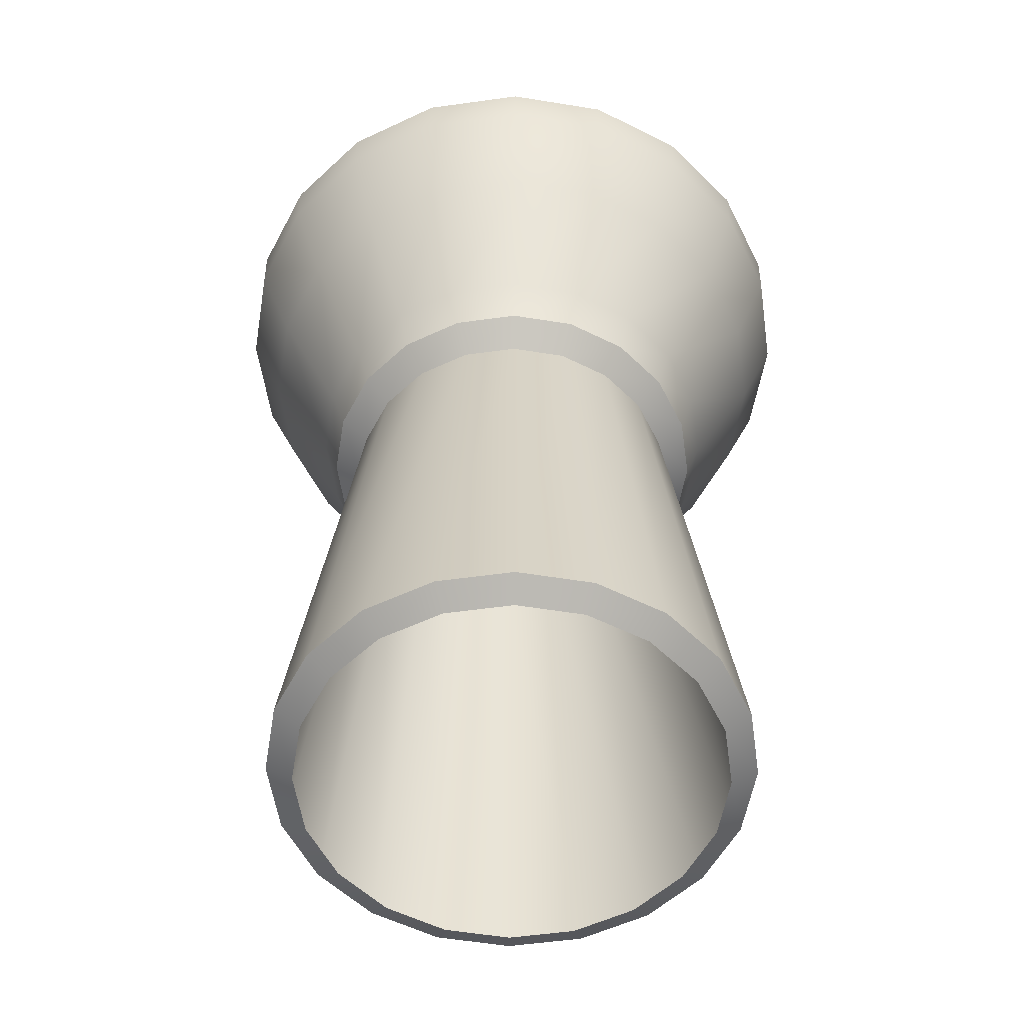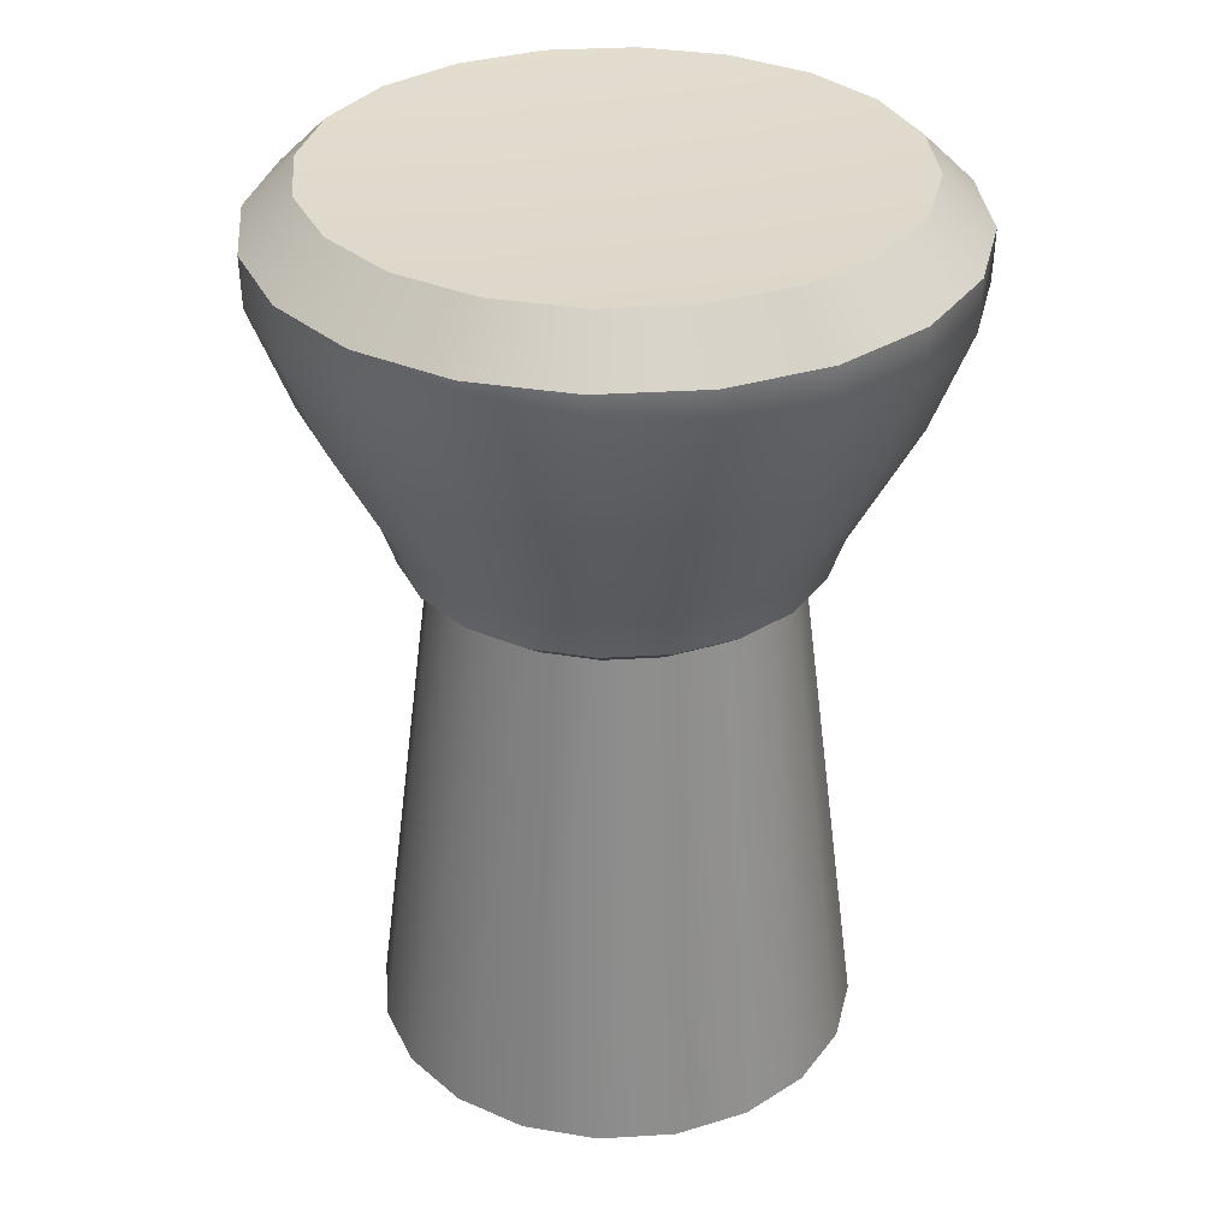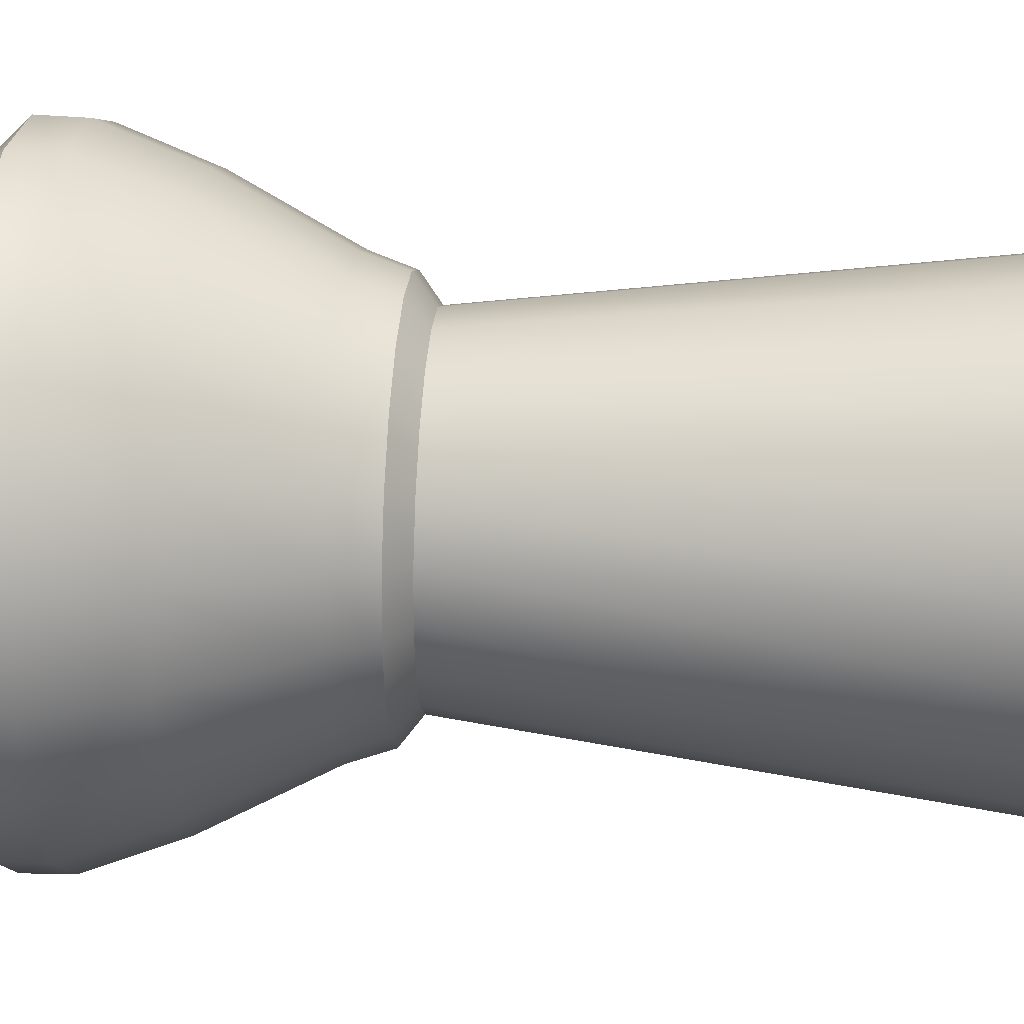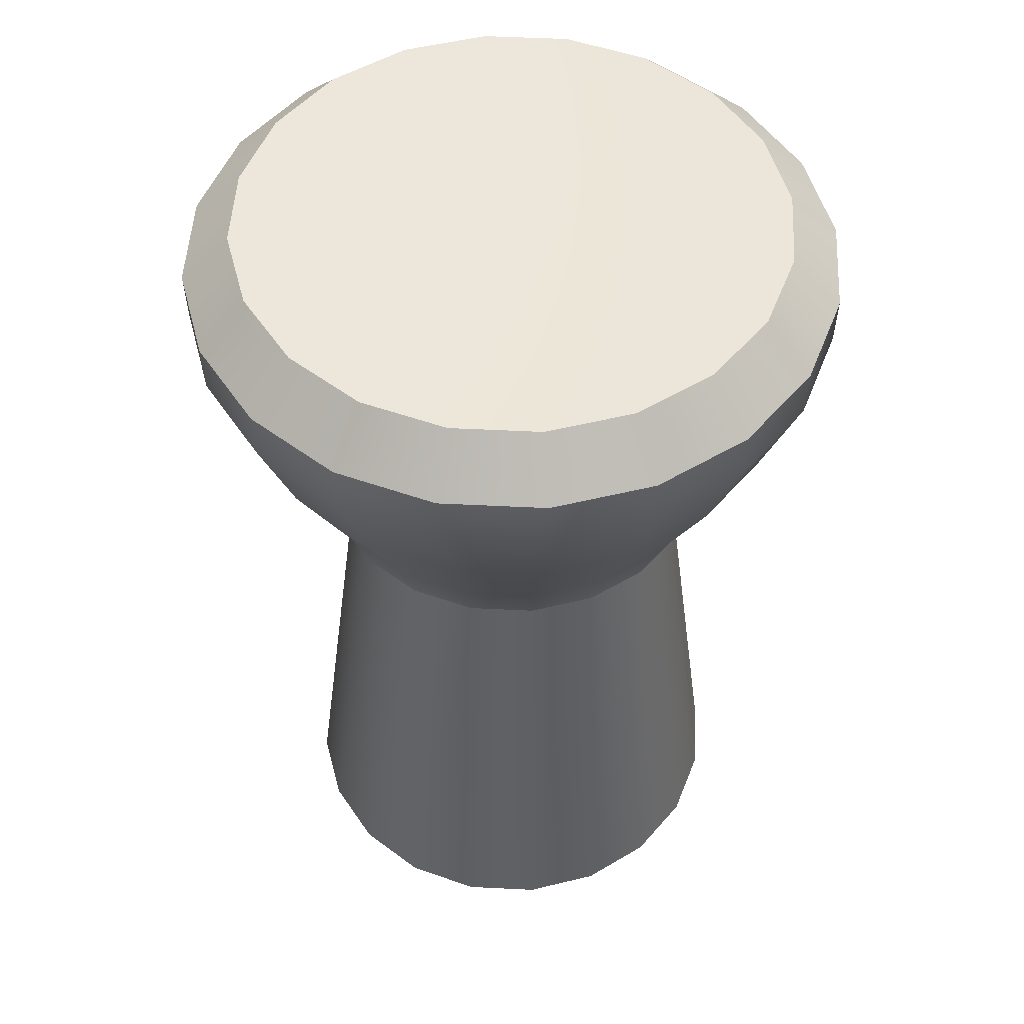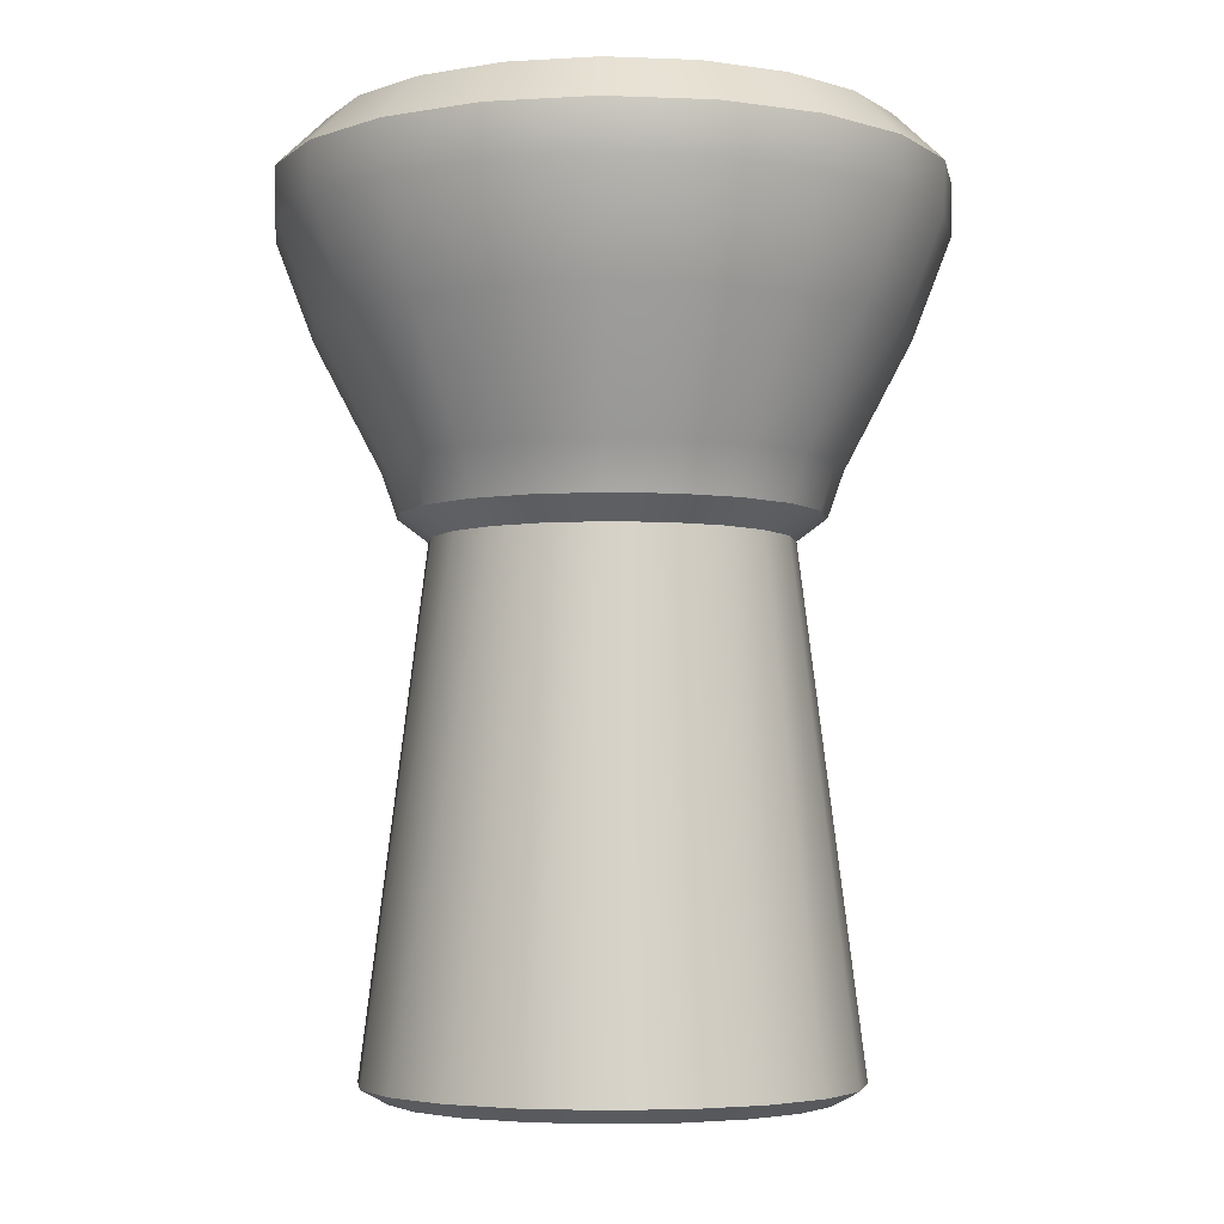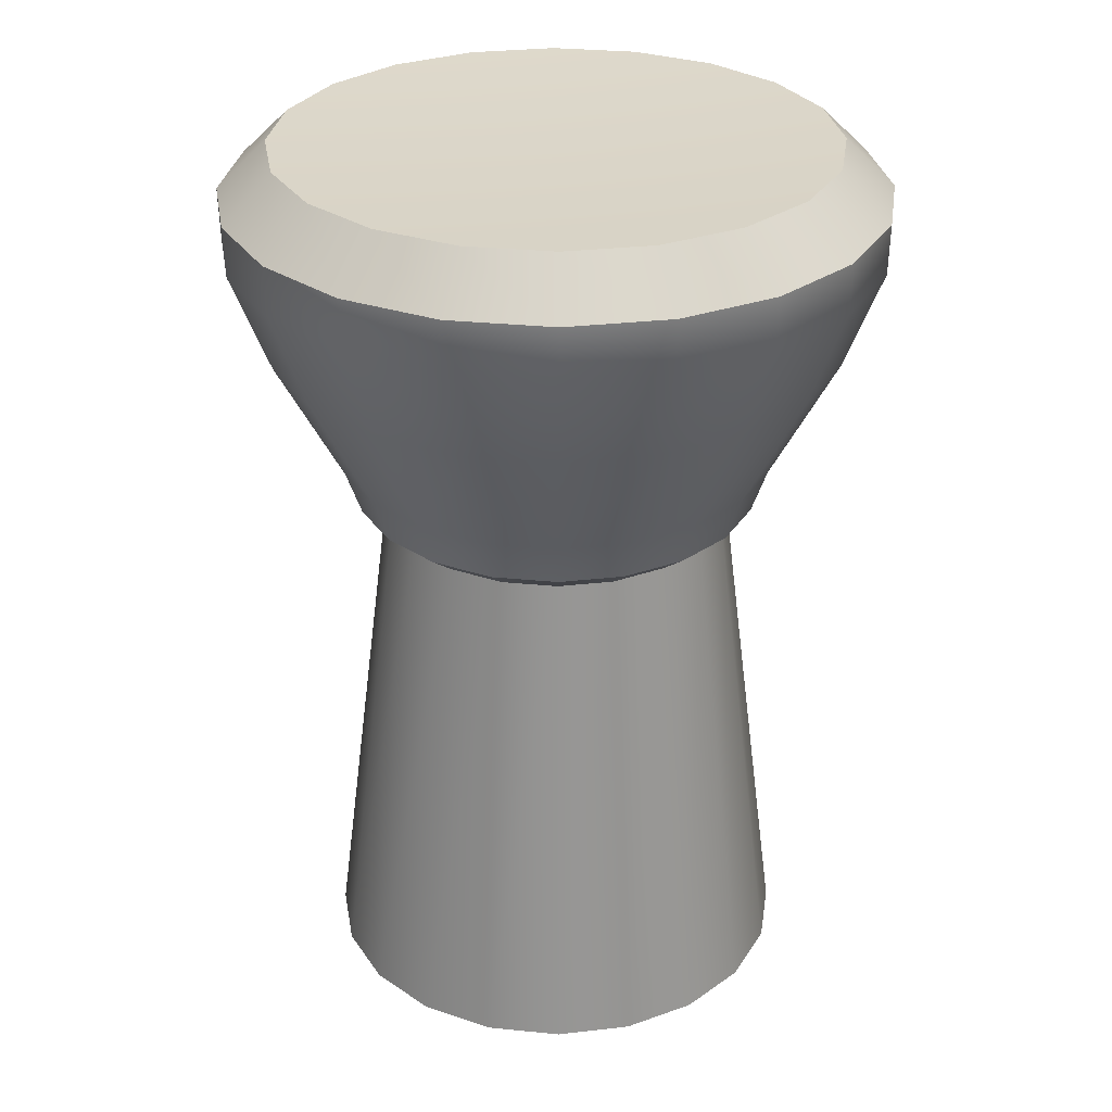
<metadata>
{"format":"obj","ext":"obj","renderer":"f3d","projection":"perspective","resolution":1024,"background":"white","views":[{"elev":-55.4,"azim":53.3,"up":"+Y"},{"elev":32.8,"azim":-13.9,"up":"+Y"},{"elev":32.7,"azim":-85.8,"up":"+Z"},{"elev":51.2,"azim":48.1,"up":"+Y"},{"elev":-4.6,"azim":1.9,"up":"+Y"},{"elev":29.8,"azim":-0.6,"up":"+Y"}]}
</metadata>
<code>
g default
v -0 2.414 -0
v 0.5522 1.589 -0.1794
v 0.4697 1.589 -0.3413
v 0.3413 1.589 -0.4697
v 0.1794 1.589 -0.5522
v -0 1.589 -0.5806
v -0.1794 1.589 -0.5522
v -0.3413 1.589 -0.4697
v -0.4697 1.589 -0.3413
v -0.5522 1.589 -0.1794
v -0.5806 1.589 -0
v -0.5522 1.589 0.1794
v -0.4697 1.589 0.3413
v -0.3413 1.589 0.4697
v -0.1794 1.589 0.5522
v -0 1.589 0.5806
v 0.1794 1.589 0.5522
v 0.3413 1.589 0.4697
v 0.4697 1.589 0.3413
v 0.5522 1.589 0.1794
v 0.5806 1.589 -0
v 0.7175 1.92 -0.2331
v 0.6103 1.92 -0.4434
v 0.4434 1.92 -0.6103
v 0.2331 1.92 -0.7175
v -0 1.92 -0.7544
v -0.2331 1.92 -0.7175
v -0.4434 1.92 -0.6103
v -0.6103 1.92 -0.4434
v -0.7175 1.92 -0.2331
v -0.7544 1.92 -0
v -0.7175 1.92 0.2331
v -0.6103 1.92 0.4434
v -0.4434 1.92 0.6103
v -0.2331 1.92 0.7175
v -0 1.92 0.7544
v 0.2331 1.92 0.7175
v 0.4434 1.92 0.6103
v 0.6103 1.92 0.4434
v 0.7175 1.92 0.2331
v 0.7544 1.92 -0
v 0.513 1.471 -0.1667
v 0.4364 1.471 -0.3171
v 0.3171 1.471 -0.4364
v 0.1667 1.471 -0.513
v -0 1.471 -0.5394
v -0.1667 1.471 -0.513
v -0.3171 1.471 -0.4364
v -0.4364 1.471 -0.3171
v -0.513 1.471 -0.1667
v -0.5394 1.471 -0
v -0.513 1.471 0.1667
v -0.4364 1.471 0.3171
v -0.3171 1.471 0.4364
v -0.1667 1.471 0.513
v -0 1.471 0.5394
v 0.1667 1.471 0.513
v 0.3171 1.471 0.4364
v 0.4364 1.471 0.3171
v 0.513 1.471 0.1667
v 0.5394 1.471 -0
v 0.8127 2.182 -0.2641
v 0.8545 2.182 -0
v 0.8127 2.182 0.2641
v 0.6913 2.182 0.5023
v 0.5023 2.182 0.6913
v 0.2641 2.182 0.8127
v -0 2.182 0.8545
v -0.2641 2.182 0.8127
v -0.5023 2.182 0.6913
v -0.6913 2.182 0.5023
v -0.8127 2.182 0.2641
v -0.8545 2.182 -0
v -0.8127 2.182 -0.2641
v -0.6913 2.182 -0.5023
v -0.5023 2.182 -0.6913
v -0.2641 2.182 -0.8127
v -0 2.182 -0.8545
v 0.2641 2.182 -0.8127
v 0.5023 2.182 -0.6913
v 0.6913 2.182 -0.5023
v 0.6927 2.44 -0.2251
v 0.8159 2.314 -0.2651
v 0.5893 2.44 -0.4281
v 0.694 2.314 -0.5042
v 0.4281 2.44 -0.5893
v 0.5042 2.314 -0.694
v 0.2251 2.44 -0.6927
v 0.2651 2.314 -0.8159
v 0 2.44 -0.7284
v -0 2.314 -0.8578
v -0.2251 2.44 -0.6927
v -0.2651 2.314 -0.8159
v -0.4281 2.44 -0.5893
v -0.5042 2.314 -0.694
v -0.5893 2.44 -0.4281
v -0.694 2.314 -0.5042
v -0.6927 2.44 -0.2251
v -0.8159 2.314 -0.2651
v -0.7284 2.44 -0
v -0.8578 2.314 -0
v -0.6927 2.44 0.2251
v -0.8159 2.314 0.2651
v -0.5893 2.44 0.4281
v -0.694 2.314 0.5042
v -0.4281 2.44 0.5893
v -0.5042 2.314 0.694
v -0.2251 2.44 0.6927
v -0.2651 2.314 0.8159
v -0 2.44 0.7284
v -0 2.314 0.8578
v 0.2251 2.44 0.6927
v 0.2651 2.314 0.8159
v 0.4281 2.44 0.5893
v 0.5042 2.314 0.694
v 0.5893 2.44 0.4281
v 0.694 2.314 0.5042
v 0.6927 2.44 0.2251
v 0.8159 2.314 0.2651
v 0.7284 2.44 -0
v 0.8578 2.314 -0
v 0.4388 1.413 -0.1426
v 0.3732 1.413 -0.2712
v 0.4614 1.413 -0
v 0.4388 1.413 0.1426
v 0.3732 1.413 0.2712
v 0.2712 1.413 0.3732
v 0.1426 1.413 0.4388
v -0 1.413 0.4614
v -0.1426 1.413 0.4388
v -0.2712 1.413 0.3732
v -0.3732 1.413 0.2712
v -0.4388 1.413 0.1426
v -0.4614 1.413 -0
v -0.4388 1.413 -0.1426
v -0.3732 1.413 -0.2712
v -0.2712 1.413 -0.3732
v -0.1426 1.413 -0.4388
v -0 1.413 -0.4614
v 0.1426 1.413 -0.4388
v 0.2712 1.413 -0.3732
v 0.5984 0.07327 -0.1944
v 0.509 0.07327 -0.3698
v 0.6291 0.07327 0
v 0.5984 0.07327 0.1944
v 0.509 0.07327 0.3698
v 0.3698 0.07327 0.509
v 0.1944 0.07327 0.5984
v -0 0.07327 0.6291
v -0.1944 0.07327 0.5984
v -0.3698 0.07327 0.509
v -0.509 0.07327 0.3698
v -0.5984 0.07327 0.1944
v -0.6291 0.07327 0
v -0.5984 0.07327 -0.1944
v -0.509 0.07327 -0.3698
v -0.3698 0.07327 -0.509
v -0.1944 0.07327 -0.5984
v -0 0.07327 -0.6291
v 0.1944 0.07327 -0.5984
v 0.3698 0.07327 -0.509
v 0.5312 0.03532 -0.1726
v 0.4519 0.03532 -0.3283
v 0.5585 0.03532 0
v 0.5312 0.03532 0.1726
v 0.4519 0.03532 0.3283
v 0.3283 0.03532 0.4519
v 0.1726 0.03532 0.5312
v -0 0.03532 0.5585
v -0.1726 0.03532 0.5312
v -0.3283 0.03532 0.4519
v -0.4519 0.03532 0.3283
v -0.5312 0.03532 0.1726
v -0.5585 0.03532 0
v -0.5312 0.03532 -0.1726
v -0.4519 0.03532 -0.3283
v -0.3283 0.03532 -0.4519
v -0.1726 0.03532 -0.5312
v -0 0.03532 -0.5585
v 0.1726 0.03532 -0.5312
v 0.3283 0.03532 -0.4519
g pCylinder1
f 22 23 81 62
f 23 24 80 81
f 24 25 79 80
f 25 26 78 79
f 26 27 77 78
f 27 28 76 77
f 28 29 75 76
f 29 30 74 75
f 30 31 73 74
f 31 32 72 73
f 32 33 71 72
f 33 34 70 71
f 34 35 69 70
f 35 36 68 69
f 36 37 67 68
f 37 38 66 67
f 38 39 65 66
f 39 40 64 65
f 40 41 63 64
f 41 22 62 63
f 42 43 3 2
f 43 44 4 3
f 44 45 5 4
f 45 46 6 5
f 46 47 7 6
f 47 48 8 7
f 48 49 9 8
f 49 50 10 9
f 50 51 11 10
f 51 52 12 11
f 52 53 13 12
f 53 54 14 13
f 54 55 15 14
f 55 56 16 15
f 56 57 17 16
f 57 58 18 17
f 58 59 19 18
f 59 60 20 19
f 60 61 21 20
f 61 42 2 21
f 2 3 23 22
f 3 4 24 23
f 4 5 25 24
f 5 6 26 25
f 6 7 27 26
f 7 8 28 27
f 8 9 29 28
f 9 10 30 29
f 10 11 31 30
f 11 12 32 31
f 12 13 33 32
f 13 14 34 33
f 14 15 35 34
f 15 16 36 35
f 16 17 37 36
f 17 18 38 37
f 18 19 39 38
f 19 20 40 39
f 20 21 41 40
f 21 2 22 41
f 82 83 85 84
f 83 82 120 121
f 84 85 87 86
f 86 87 89 88
f 88 89 91 90
f 90 91 93 92
f 92 93 95 94
f 94 95 97 96
f 96 97 99 98
f 98 99 101 100
f 100 101 103 102
f 102 103 105 104
f 104 105 107 106
f 106 107 109 108
f 108 109 111 110
f 110 111 113 112
f 112 113 115 114
f 114 115 117 116
f 116 117 119 118
f 118 119 121 120
f 82 84 1
f 84 86 1
f 86 88 1
f 88 90 1
f 90 92 1
f 92 94 1
f 94 96 1
f 96 98 1
f 98 100 1
f 100 102 1
f 102 104 1
f 104 106 1
f 106 108 1
f 108 110 1
f 110 112 1
f 112 114 1
f 114 116 1
f 116 118 1
f 118 120 1
f 120 82 1
f 63 62 83 121
f 64 63 121 119
f 65 64 119 117
f 66 65 117 115
f 67 66 115 113
f 68 67 113 111
f 69 68 111 109
f 70 69 109 107
f 71 70 107 105
f 72 71 105 103
f 73 72 103 101
f 74 73 101 99
f 75 74 99 97
f 76 75 97 95
f 77 76 95 93
f 78 77 93 91
f 79 78 91 89
f 80 79 89 87
f 81 80 87 85
f 62 81 85 83
f 43 42 122 123
f 42 61 124 122
f 61 60 125 124
f 60 59 126 125
f 59 58 127 126
f 58 57 128 127
f 57 56 129 128
f 56 55 130 129
f 55 54 131 130
f 54 53 132 131
f 53 52 133 132
f 52 51 134 133
f 51 50 135 134
f 50 49 136 135
f 49 48 137 136
f 48 47 138 137
f 47 46 139 138
f 46 45 140 139
f 45 44 141 140
f 44 43 123 141
f 123 122 142 143
f 122 124 144 142
f 124 125 145 144
f 125 126 146 145
f 126 127 147 146
f 127 128 148 147
f 128 129 149 148
f 129 130 150 149
f 130 131 151 150
f 131 132 152 151
f 132 133 153 152
f 133 134 154 153
f 134 135 155 154
f 135 136 156 155
f 136 137 157 156
f 137 138 158 157
f 138 139 159 158
f 139 140 160 159
f 140 141 161 160
f 141 123 143 161
f 143 142 162 163
f 142 144 164 162
f 144 145 165 164
f 145 146 166 165
f 146 147 167 166
f 147 148 168 167
f 148 149 169 168
f 149 150 170 169
f 150 151 171 170
f 151 152 172 171
f 152 153 173 172
f 153 154 174 173
f 154 155 175 174
f 155 156 176 175
f 156 157 177 176
f 157 158 178 177
f 158 159 179 178
f 159 160 180 179
f 160 161 181 180
f 161 143 163 181

</code>
